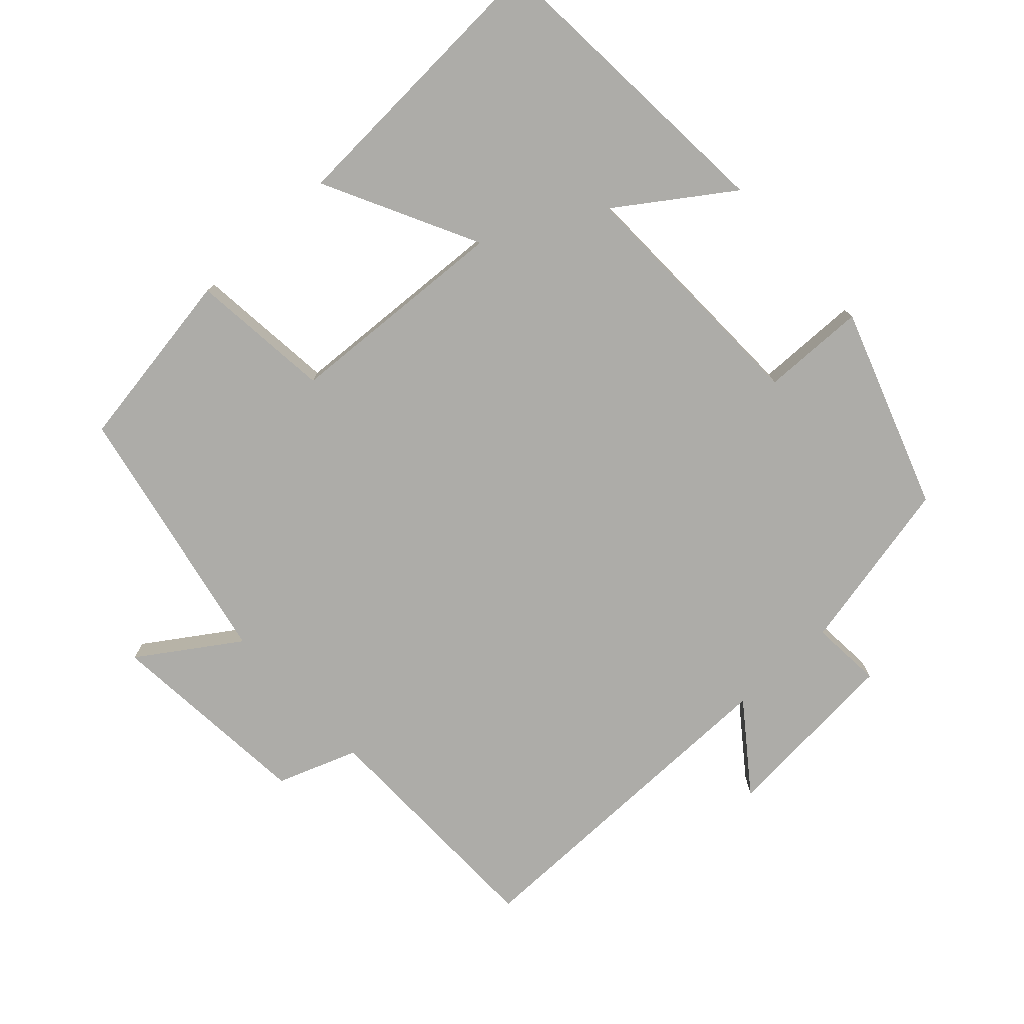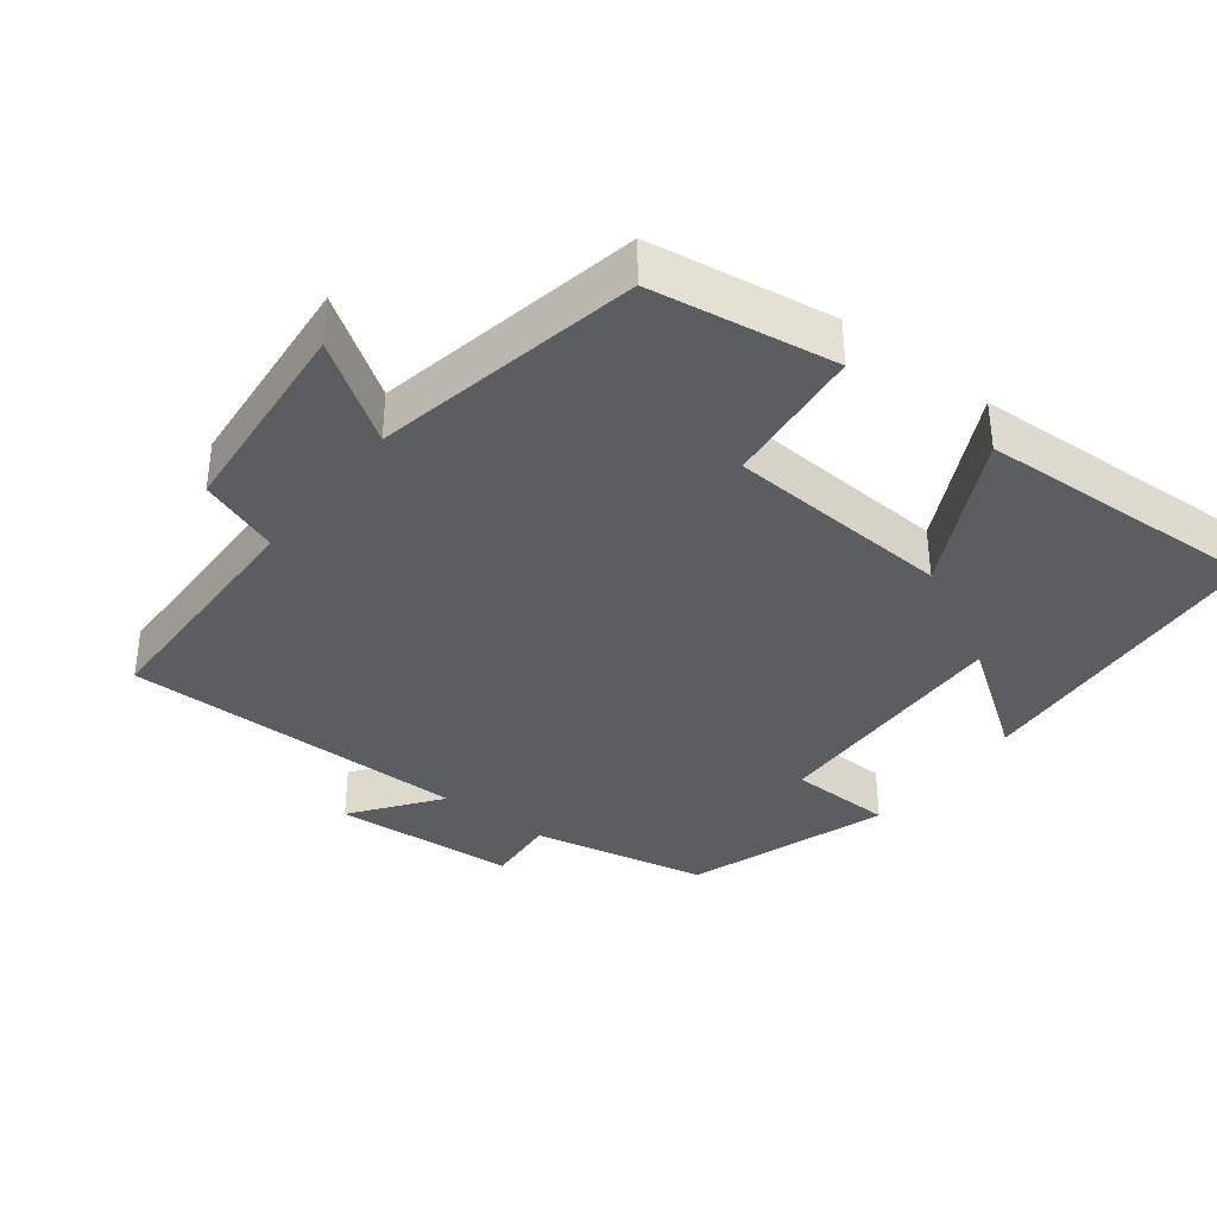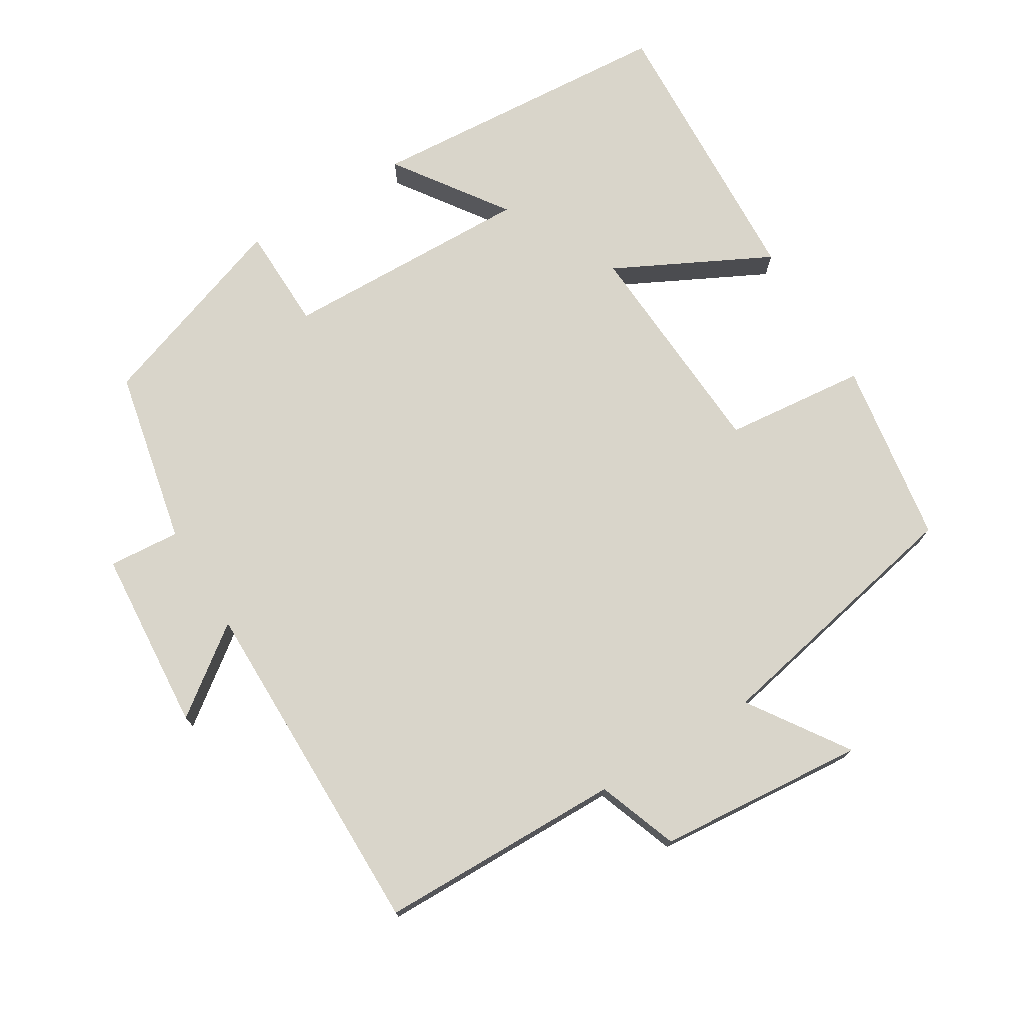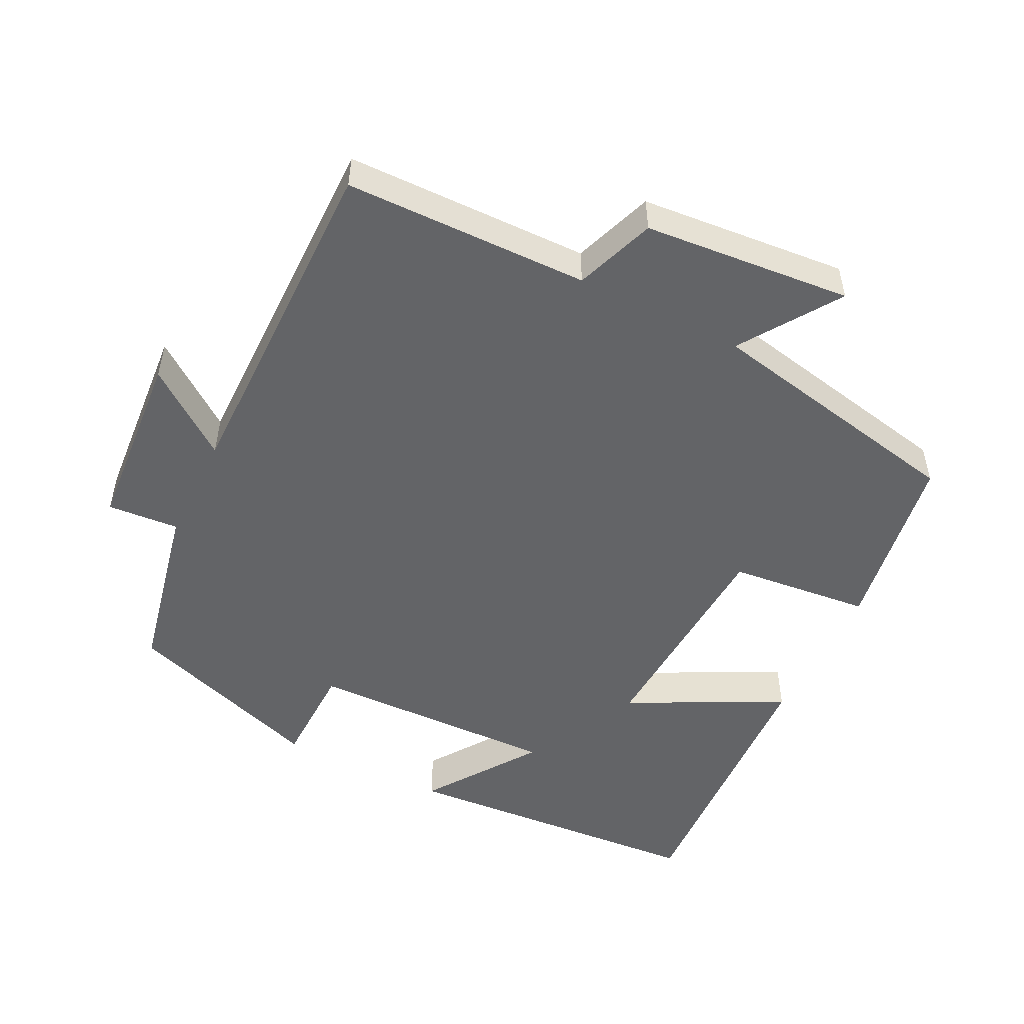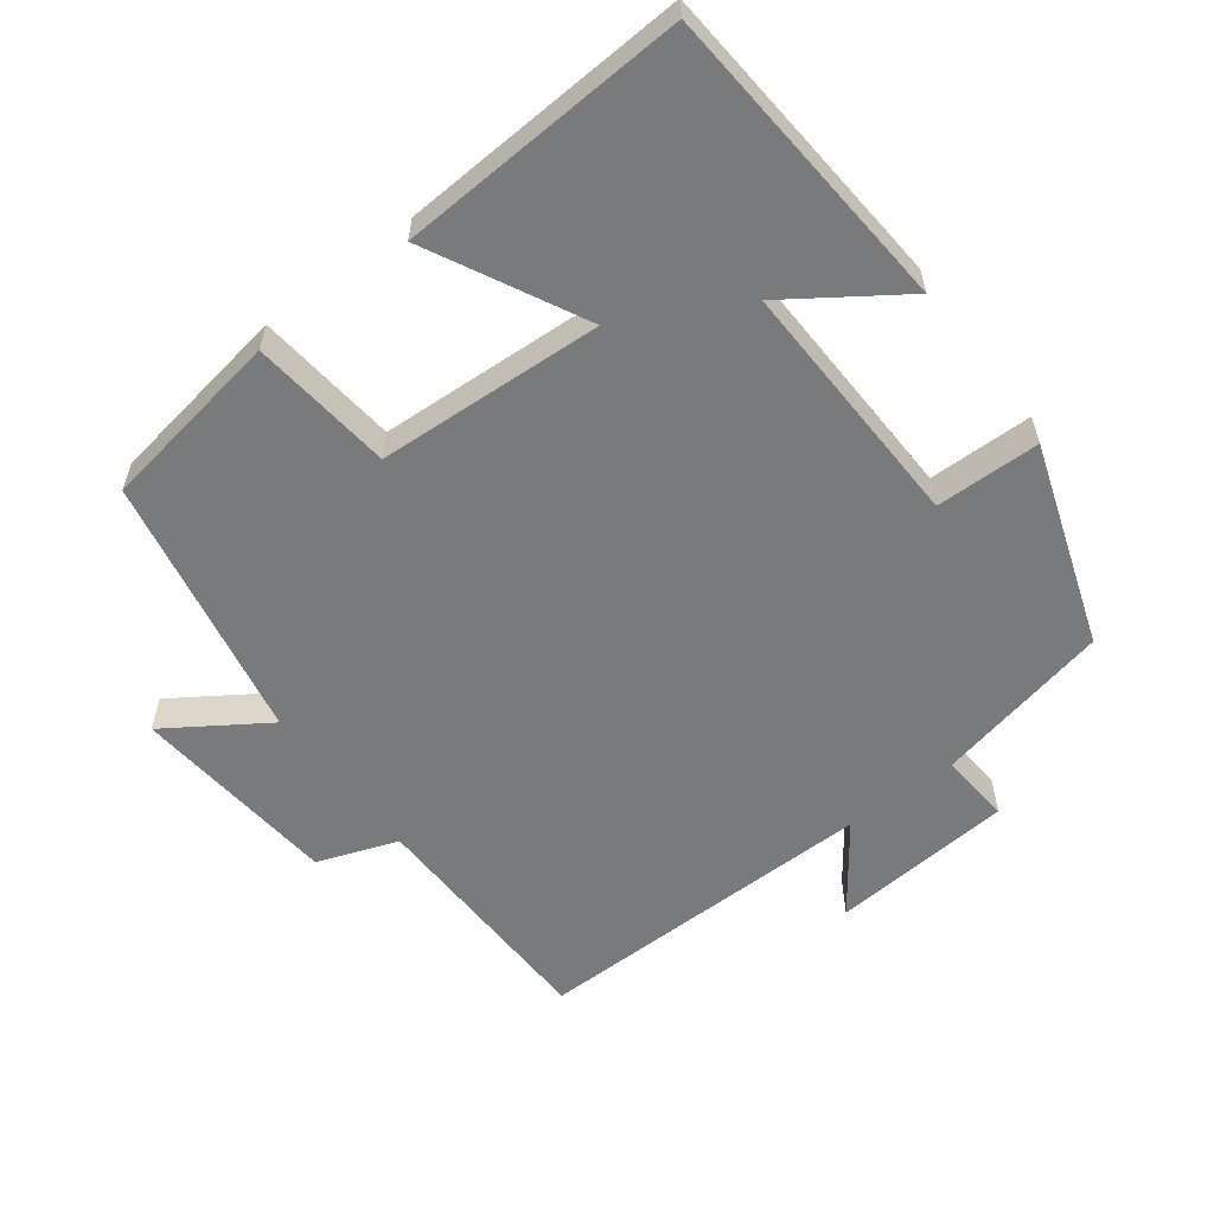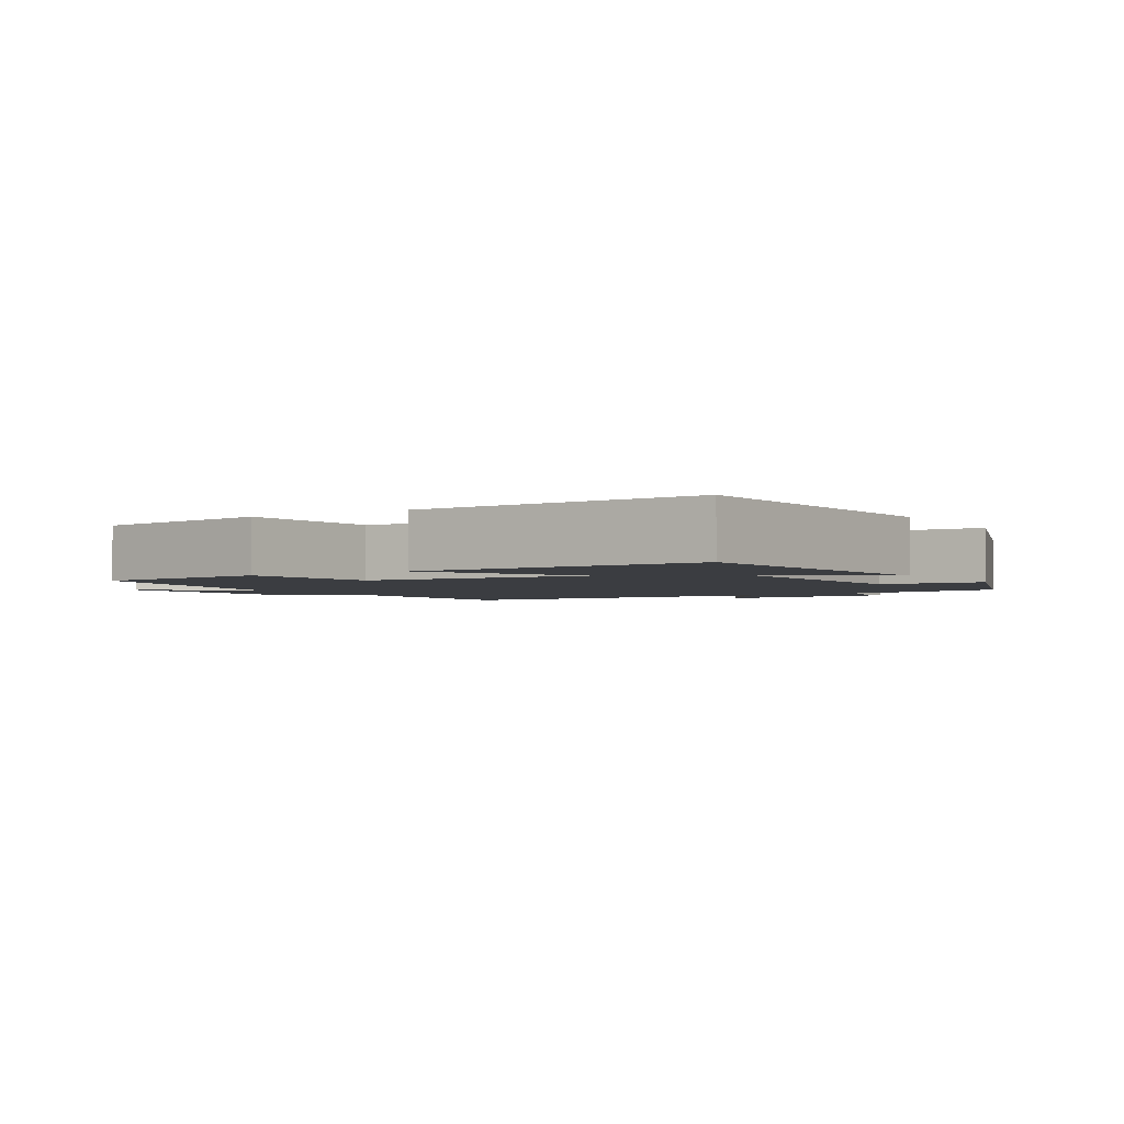
<metadata>
{"format":"obj","ext":"obj","renderer":"f3d","projection":"perspective","resolution":1024,"background":"white","views":[{"elev":-76.7,"azim":-47.4,"up":"+Y"},{"elev":-36.7,"azim":-127.8,"up":"+Y"},{"elev":74.4,"azim":148.5,"up":"+Y"},{"elev":-51.2,"azim":153.5,"up":"+Y"},{"elev":-58.0,"azim":-52.7,"up":"+Y"},{"elev":-2.6,"azim":-58.5,"up":"+Y"}]}
</metadata>
<code>
v 0.503 0.07 -0.494
v 0.158 0.07 -0.5
v 0.117 0.07 -0.613
v -0.177 0.07 -0.639
v -0.084 0.07 -0.5
v -0.459 0.07 -0.425
v -0.5 0.07 -0.166
v -0.3 0.07 -0.145
v -0.282 0.07 0.173
v -0.5 0.07 0.062
v -0.521 0.07 0.468
v -0.084 0.07 0.5
v -0.193 0.07 0.343
v 0.161 0.07 0.353
v 0.164 0.07 0.5
v 0.447 0.07 0.403
v 0.5 0.07 0.155
v 0.601 0.07 0.163
v 0.621 0.07 -0.095
v 0.5 0.07 -0.005
v 0.503 0 -0.494
v 0.158 0 -0.5
v 0.117 0 -0.613
v -0.177 0 -0.639
v -0.084 0 -0.5
v -0.459 0 -0.425
v -0.5 0 -0.166
v -0.3 0 -0.145
v -0.282 0 0.173
v -0.5 0 0.062
v -0.521 0 0.468
v -0.084 0 0.5
v -0.193 0 0.343
v 0.161 0 0.353
v 0.164 0 0.5
v 0.447 0 0.403
v 0.5 0 0.155
v 0.601 0 0.163
v 0.621 0 -0.095
v 0.5 0 -0.005
f 17 18 19 20
f 16 17 20
f 15 16 20
f 14 15 20
f 20 1 2
f 14 20 2
f 13 14 2
f 10 11 12 13
f 9 10 13
f 13 2 3
f 9 13 3
f 8 9 3
f 5 6 7 8
f 5 8 3
f 3 4 5
f 40 39 38 37
f 40 37 36
f 40 36 35
f 40 35 34
f 22 21 40
f 22 40 34
f 22 34 33
f 33 32 31 30
f 33 30 29
f 23 22 33
f 23 33 29
f 23 29 28
f 28 27 26 25
f 23 28 25
f 25 24 23
f 1 21 22 2
f 2 22 23 3
f 3 23 24 4
f 4 24 25 5
f 5 25 26 6
f 6 26 27 7
f 7 27 28 8
f 8 28 29 9
f 9 29 30 10
f 10 30 31 11
f 11 31 32 12
f 12 32 33 13
f 13 33 34 14
f 14 34 35 15
f 15 35 36 16
f 16 36 37 17
f 17 37 38 18
f 18 38 39 19
f 19 39 40 20
f 20 40 21 1

</code>
